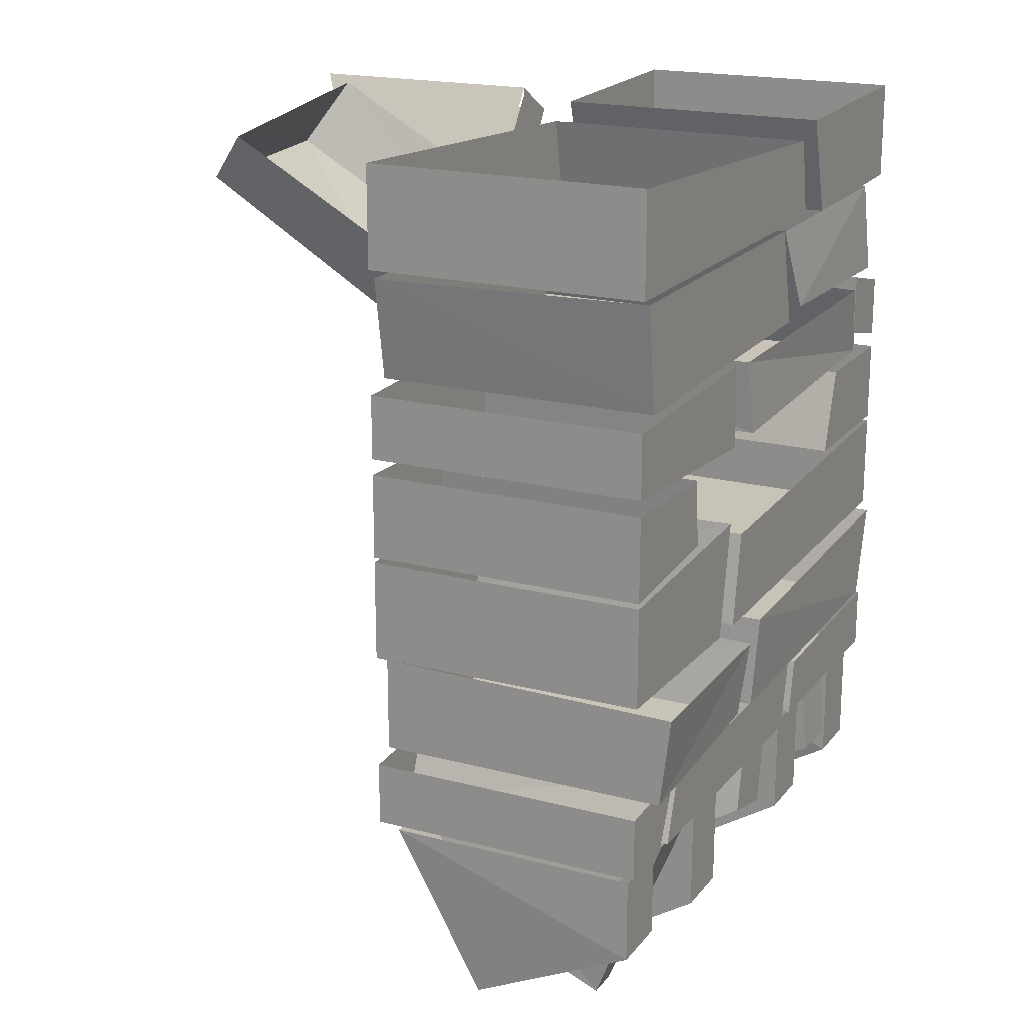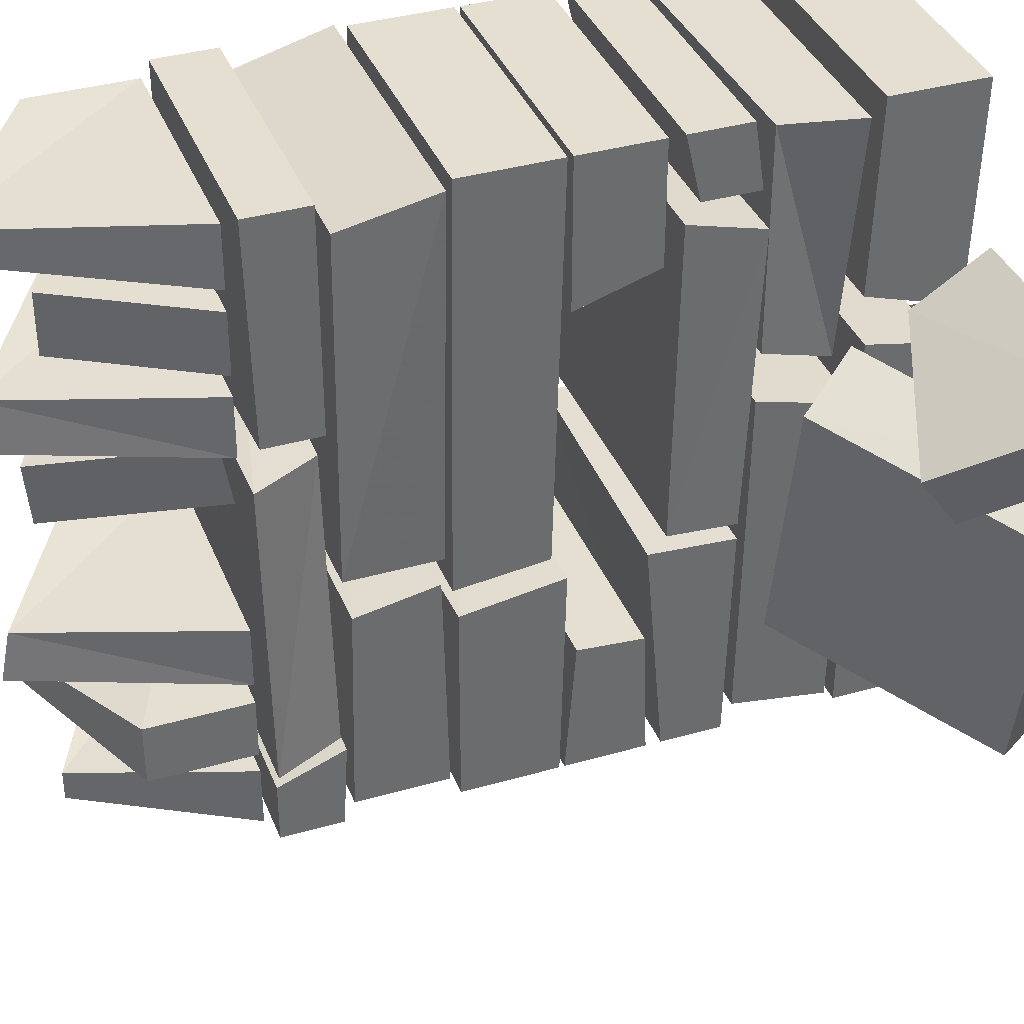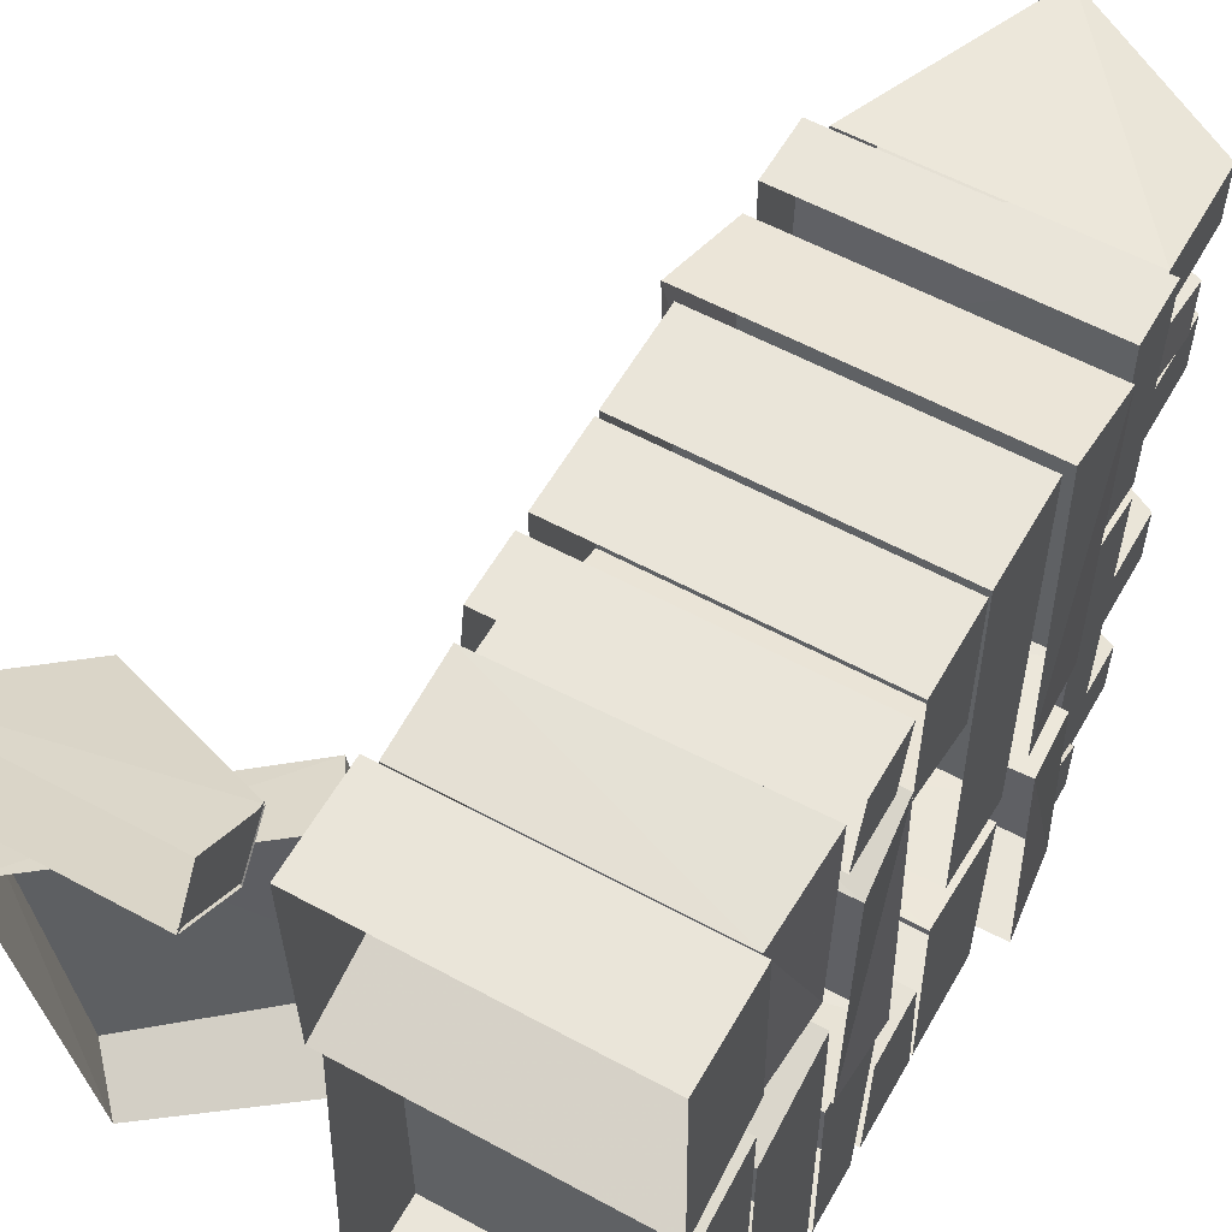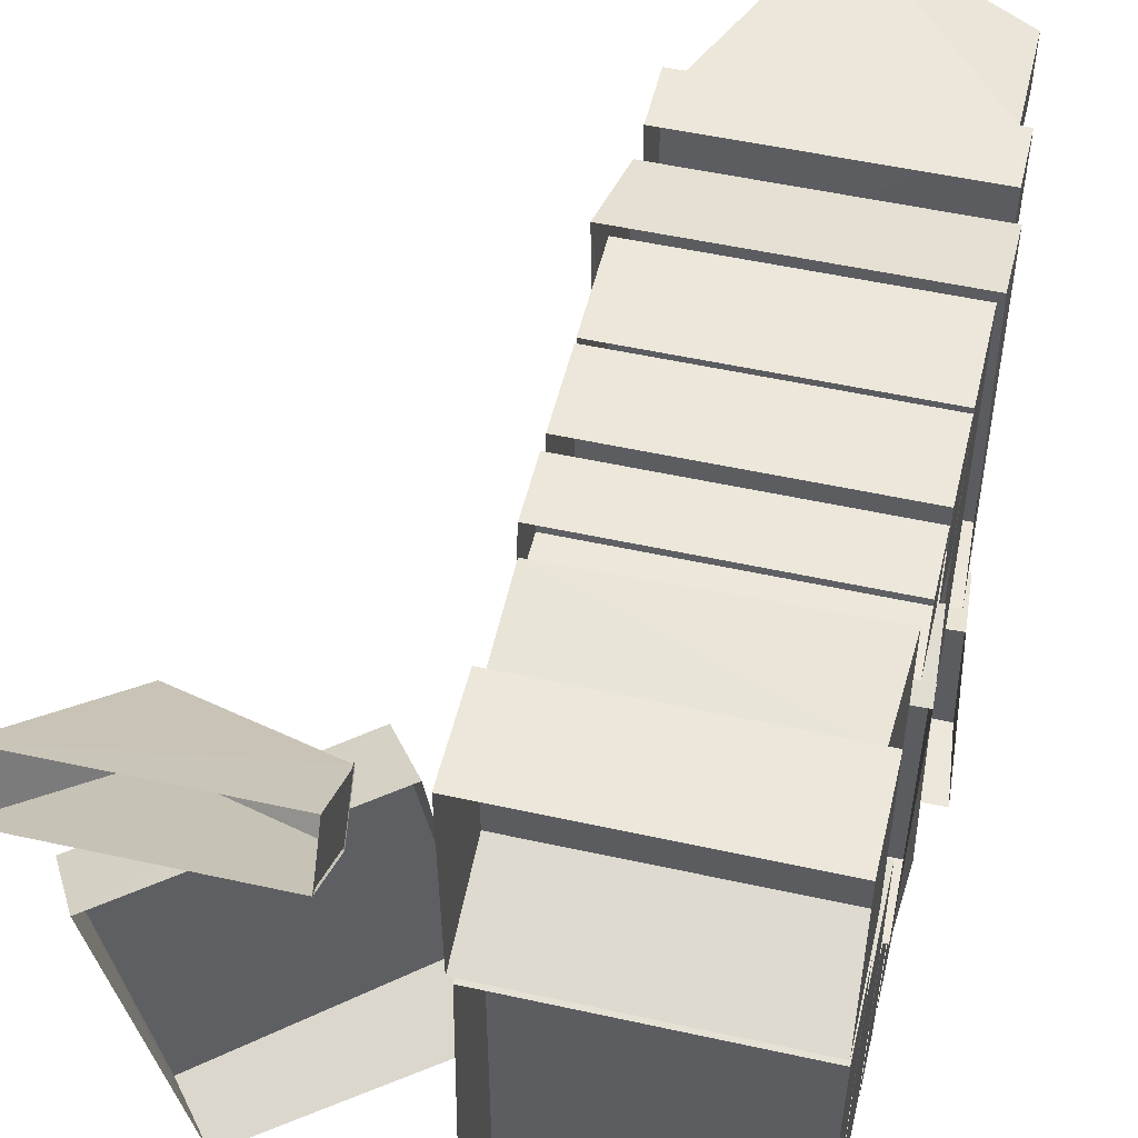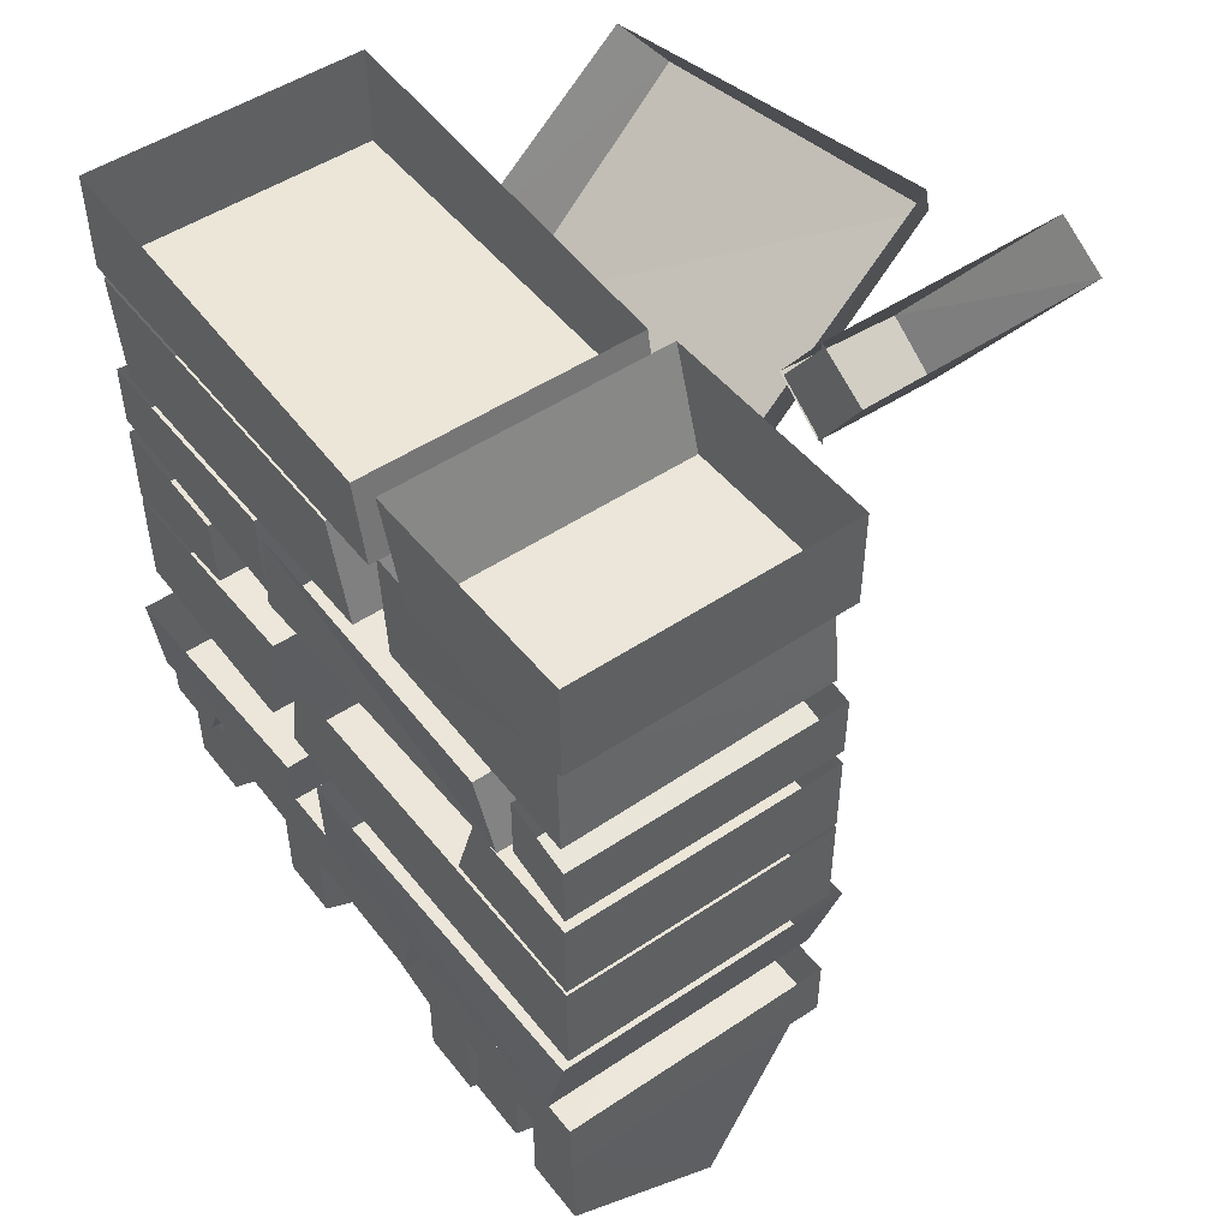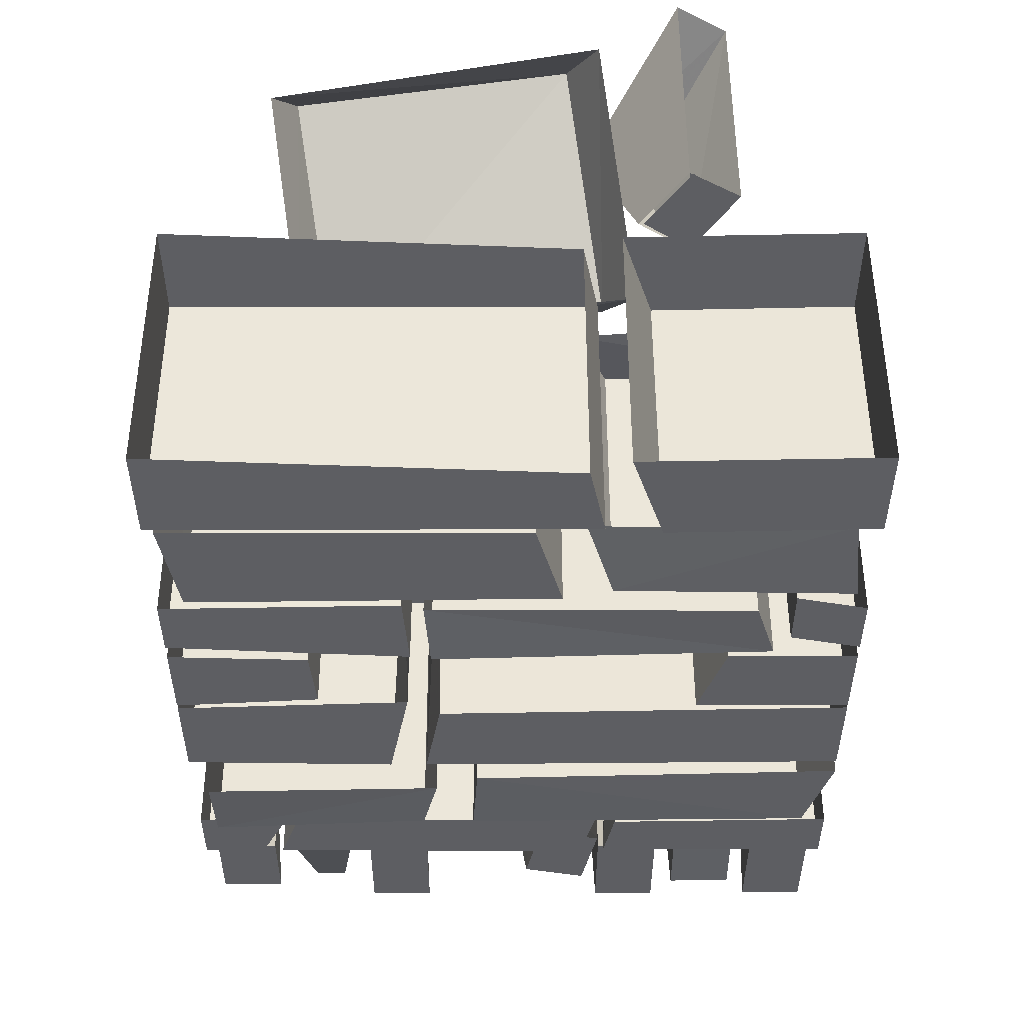
<metadata>
{"format":"obj","ext":"obj","renderer":"f3d","projection":"perspective","resolution":1024,"background":"white","views":[{"elev":19.1,"azim":-153.6,"up":"+Y"},{"elev":37.5,"azim":69.7,"up":"+Z"},{"elev":57.8,"azim":-150.6,"up":"+Z"},{"elev":52.2,"azim":-166.6,"up":"+Z"},{"elev":49.5,"azim":-36.5,"up":"+Y"},{"elev":51.2,"azim":-90.1,"up":"+Y"}]}
</metadata>
<code>
v 0.01562 -0.2891 -0.2734
v 0.3203 -0.07031 -0.3281
v 0.4141 -0.08594 0.08594
v 0.1016 -0.2969 0.1406
v 0.03906 -0.2031 0.1875
v -0.03906 -0.1953 -0.3125
v 0.2578 0 -0.3594
v 0.3594 0.007812 0.1328
v 0.09375 -0.1016 0.1875
v 0.3438 -0.2031 0.1172
v 0.3438 -0.2578 0.1953
v 0.09375 -0.1562 0.2656
v 0.4688 -0.04688 0.3359
v 0.09375 -0.04688 0.3359
v 0.09375 0 0.2578
v 0.4688 0 0.2578
v 0.09375 0 0.2656
v 0.09375 -0.1016 0.1953
v 0.09375 -0.1562 0.2734
v -0.03906 -0.1406 0.125
v -0.03906 -0.02344 0.1016
v -0.4531 -0.02344 0.1016
v -0.4531 -0.1406 0.125
v -0.03906 -0.1406 -0.5
v -0.03906 0.007812 -0.5
v -0.03906 0 0.1562
v -0.03906 -0.1484 0.2031
v -0.4531 -0.1484 0.2031
v -0.4531 0 0.1562
v -0.4531 0.007812 0.5
v -0.4531 -0.1406 0.5
v -0.03906 0.007812 0.5
v -0.03906 -0.1406 0.5
v -0.4531 -0.1406 -0.5
v -0.4531 0.007812 -0.5
v -0.03906 -0.1562 -0.4844
v -0.03906 -0.3047 -0.4609
v -0.4531 -0.3047 -0.4609
v -0.4531 -0.1484 -0.4844
v -0.4531 -0.2969 0.07031
v -0.4531 -0.1484 0.03125
v -0.03906 -0.2969 0.07031
v -0.03906 -0.1484 0.03125
v -0.04688 -0.2891 0.4844
v -0.04688 -0.1562 0.4688
v -0.4375 -0.1562 0.4688
v -0.4453 -0.2969 0.4844
v -0.04688 -0.2891 0.1406
v -0.07031 -0.1719 0.09375
v -0.4453 -0.2891 0.1406
v -0.4297 -0.1641 0.1016
v -0.03906 -0.3047 0.3984
v -0.03906 -0.3906 0.3984
v -0.4531 -0.3906 0.3984
v -0.4531 -0.2969 0.3984
v -0.4531 -0.3203 0.5
v -0.4531 -0.4141 0.5
v -0.03906 -0.3203 0.5
v -0.03906 -0.4141 0.5
v -0.02344 -0.3203 -0.1172
v -0.03125 -0.4219 -0.1172
v -0.4688 -0.4219 -0.1172
v -0.4609 -0.3125 -0.125
v -0.4609 -0.4141 0.375
v -0.4688 -0.3047 0.3438
v -0.03125 -0.4141 0.375
v -0.03125 -0.2969 0.3438
v -0.03906 -0.4453 -0.1484
v -0.03906 -0.3125 -0.1562
v -0.4531 -0.3125 -0.1562
v -0.4531 -0.4375 -0.1484
v -0.03906 -0.4141 -0.5
v -0.03906 -0.3203 -0.5
v -0.4531 -0.4141 -0.5
v -0.4531 -0.3203 -0.5
v -0.03906 -0.5469 -0.2891
v -0.03906 -0.4453 -0.2969
v -0.4531 -0.4453 -0.2969
v -0.4531 -0.5469 -0.2891
v -0.03906 -0.5625 -0.5
v -0.03906 -0.4375 -0.5
v -0.03906 -0.4375 0.3125
v -0.03906 -0.5625 0.2734
v -0.4531 -0.5625 0.2734
v -0.4531 -0.4375 0.3125
v -0.4531 -0.4375 0.5
v -0.4531 -0.5625 0.5
v -0.03906 -0.4375 0.5
v -0.03906 -0.5625 0.5
v -0.4531 -0.5625 -0.5
v -0.4531 -0.4375 -0.5
v -0.4531 -0.5547 -0.1562
v -0.4531 -0.7266 -0.1875
v -0.03906 -0.7188 -0.1797
v -0.03906 -0.5625 -0.1562
v -0.03906 -0.5703 -0.5
v -0.03906 -0.7188 -0.5
v -0.4531 -0.7188 -0.5
v -0.4531 -0.5703 -0.5
v -0.4531 -0.7266 -0.1328
v -0.4531 -0.5859 -0.1094
v -0.03906 -0.5859 -0.1172
v -0.03906 -0.7266 -0.1328
v -0.4531 -0.7188 0.5
v -0.4531 -0.5703 0.5
v -0.03906 -0.5703 0.5
v -0.03906 -0.7188 0.5
v -0.4609 -0.8828 -0.0625
v -0.4688 -0.7422 -0.05469
v -0.02344 -0.7422 -0.0625
v -0.02344 -0.8828 -0.0625
v -0.4609 -0.875 0.4609
v -0.4609 -0.7344 0.5
v -0.03125 -0.875 0.4609
v -0.01562 -0.7344 0.5
v -0.4766 -0.875 -0.4688
v -0.4922 -0.7422 -0.4688
v -0.03906 -0.7344 -0.4688
v -0.03906 -0.875 -0.4688
v -0.4688 -0.8672 -0.1406
v -0.4766 -0.7578 -0.1172
v -0.03906 -0.8672 -0.1406
v -0.03906 -0.7422 -0.1172
v -0.4531 -0.8906 0.1328
v -0.4531 -0.9922 0.1094
v -0.02344 -0.9922 0.1094
v -0.05469 -0.8984 0.125
v -0.02344 -0.9844 -0.375
v -0.03906 -0.8906 -0.3438
v -0.4531 -0.9844 -0.375
v -0.4531 -0.8906 -0.3438
v -0.4531 -0.9844 0.1484
v -0.4531 -0.8984 0.1641
v -0.03906 -0.8906 0.1641
v -0.03906 -0.9766 0.1641
v -0.4531 -0.9844 0.5
v -0.4531 -0.8906 0.5
v -0.4531 -0.8828 -0.3594
v -0.4531 -0.9844 -0.4062
v -0.03906 -0.9844 -0.4062
v -0.03906 -0.8828 -0.3672
v -0.03906 -0.8906 -0.5
v -0.03906 -0.9844 -0.5
v -0.4531 -0.9844 -0.5
v -0.4531 -0.8906 -0.5
v -0.03906 -0.9844 0.5
v -0.03906 -0.8906 0.5
v -0.1875 -1.25 -0.4688
v -0.1875 -1.25 -0.4219
v -0.4375 -1.125 -0.3906
v -0.4375 -1.125 -0.4844
v -0.0625 -1 -0.4844
v -0.0625 -1 -0.3906
v -0.4375 -1 -0.3906
v -0.4375 -1 -0.4844
v -0.3281 -1.281 -0.2969
v -0.3281 -1.281 -0.3438
v -0.0625 -1.156 -0.3594
v -0.0625 -1.156 -0.2656
v -0.4375 -1 -0.2656
v -0.4375 -1 -0.3594
v -0.0625 -1 -0.3594
v -0.0625 -1 -0.2656
v -0.1875 -1.312 -0.2344
v -0.1875 -1.297 -0.1562
v -0.4375 -1.156 -0.1406
v -0.4375 -1.156 -0.2344
v -0.0625 -1 -0.2344
v -0.0625 -1 -0.1406
v -0.4375 -1 -0.1406
v -0.4375 -1 -0.2344
v -0.2031 -1.242 0
v -0.2031 -1.25 0.09375
v -0.4141 -1.141 0.1172
v -0.4141 -1.117 0.02344
v -0.09375 -1 0.04688
v -0.09375 -1.016 0.1406
v -0.4141 -1.016 0.1406
v -0.4141 -1 0.04688
v -0.1875 -1.312 0.1406
v -0.1875 -1.297 0.2188
v -0.4375 -1.156 0.2344
v -0.4375 -1.156 0.1406
v -0.0625 -1 0.1406
v -0.0625 -1 0.2344
v -0.4375 -1 0.2344
v -0.4375 -1 0.1406
v -0.1875 -1.211 0.2656
v -0.1875 -1.211 0.3594
v -0.4453 -1.102 0.3594
v -0.4453 -1.102 0.2656
v -0.0625 -1 0.2656
v -0.0625 -1 0.3594
v -0.4375 -1 0.3594
v -0.4375 -1 0.2656
v -0.1875 -1.312 0.4219
v -0.1875 -1.312 0.4688
v -0.4375 -1.156 0.4844
v -0.4375 -1.156 0.3906
v -0.0625 -1 0.3906
v -0.0625 -1 0.4844
v -0.4375 -1 0.4844
v -0.4375 -1 0.3906
v -0.02344 0.02344 -0.6875
v -0.02344 0.02344 0.7344
v -0.02344 -1.617 -0.6875
v -0.4531 0.007812 -0.6875
v -0.4531 0.007812 0.7344
v -0.4531 -1.617 -0.6875
v 0.01562 -0.2891 -0.2734
v 0.01562 -0.2891 -0.2734
f 1 2 3
f 1 3 4
f 1 4 5
f 1 5 6
f 1 6 2
f 2 6 7
f 2 7 3
f 3 7 8
f 3 8 4
f 4 8 5
f 9 10 11
f 9 11 12
f 12 11 13
f 12 13 14
f 12 14 15
f 15 16 10
f 15 10 9
f 10 16 13
f 10 13 11
f 17 18 19
f 76 77 78
f 76 78 79
f 76 79 80
f 82 83 84
f 82 84 85
f 86 87 88
f 88 87 89
f 83 89 87
f 83 87 84
f 90 91 81
f 90 81 80
f 90 80 79
f 20 21 22
f 20 22 23
f 20 23 24
f 26 27 28
f 26 28 29
f 30 31 32
f 32 31 33
f 27 33 31
f 27 31 28
f 34 35 25
f 34 25 24
f 34 24 23
f 36 37 38
f 36 38 39
f 41 40 42
f 41 42 43
f 44 45 46
f 44 46 47
f 44 47 48
f 49 48 50
f 49 50 51
f 47 50 48
f 37 42 40
f 37 40 38
f 92 93 94
f 92 94 95
f 96 97 98
f 96 98 99
f 93 98 97
f 93 97 94
f 100 101 102
f 100 102 103
f 100 103 104
f 106 105 104
f 106 104 107
f 103 107 104
f 108 109 110
f 108 110 111
f 108 111 112
f 113 112 114
f 113 114 115
f 116 117 118
f 116 118 119
f 116 119 120
f 121 120 122
f 121 122 123
f 119 122 120
f 112 111 114
f 148 149 150
f 148 150 151
f 148 151 152
f 148 152 149
f 149 152 153
f 149 153 154
f 149 154 150
f 150 154 151
f 151 154 155
f 151 155 152
f 156 157 158
f 156 158 159
f 156 159 160
f 156 160 157
f 157 160 161
f 157 161 162
f 157 162 158
f 158 162 159
f 159 162 163
f 159 163 160
f 164 165 166
f 164 166 167
f 164 167 168
f 164 168 165
f 165 168 169
f 165 169 170
f 165 170 166
f 166 170 167
f 167 170 171
f 167 171 168
f 172 173 174
f 172 174 175
f 172 175 176
f 172 176 173
f 173 176 177
f 173 177 178
f 173 178 174
f 174 178 175
f 175 178 179
f 175 179 176
f 180 181 182
f 180 182 183
f 180 183 184
f 180 184 181
f 181 184 185
f 181 185 186
f 181 186 182
f 182 186 183
f 183 186 187
f 183 187 184
f 188 189 190
f 188 190 191
f 188 191 192
f 188 192 189
f 189 192 193
f 189 193 194
f 189 194 190
f 190 194 191
f 191 194 195
f 191 195 192
f 196 197 198
f 196 198 199
f 196 199 200
f 196 200 197
f 197 200 201
f 197 201 202
f 197 202 198
f 198 202 199
f 199 202 203
f 199 203 200
f 20 24 25
f 20 25 21
f 29 28 30
f 30 28 31
f 32 33 26
f 26 33 27
f 34 23 22
f 34 22 35
f 39 38 40
f 39 40 41
f 43 42 37
f 43 37 36
f 44 48 49
f 44 49 45
f 51 50 46
f 46 50 47
f 55 54 56
f 56 54 57
f 58 59 52
f 52 59 53
f 63 62 64
f 63 64 65
f 67 66 61
f 67 61 60
f 68 72 73
f 68 73 69
f 74 71 70
f 74 70 75
f 76 80 81
f 76 81 77
f 85 84 86
f 86 84 87
f 88 89 82
f 82 89 83
f 90 79 78
f 90 78 91
f 95 94 96
f 96 94 97
f 99 98 92
f 92 98 93
f 100 104 105
f 100 105 101
f 106 107 102
f 102 107 103
f 108 112 109
f 109 112 113
f 115 114 111
f 115 111 110
f 116 120 121
f 116 121 117
f 123 122 118
f 118 122 119
f 127 126 128
f 127 128 129
f 131 130 125
f 131 125 124
f 132 136 137
f 132 137 133
f 141 140 142
f 142 140 143
f 145 144 138
f 138 144 139
f 134 147 146
f 134 146 135
f 52 53 54
f 52 54 55
f 56 57 58
f 58 57 59
f 53 59 57
f 53 57 54
f 60 61 62
f 60 62 63
f 65 64 66
f 65 66 67
f 68 69 70
f 68 70 71
f 68 71 72
f 74 75 73
f 74 73 72
f 74 72 71
f 61 64 62
f 64 61 66
f 124 125 126
f 124 126 127
f 129 128 130
f 129 130 131
f 132 133 134
f 132 134 135
f 132 135 136
f 138 139 140
f 138 140 141
f 142 143 144
f 142 144 145
f 139 144 143
f 139 143 140
f 125 130 128
f 125 128 126
f 136 135 146
f 136 146 147
f 136 147 137

</code>
